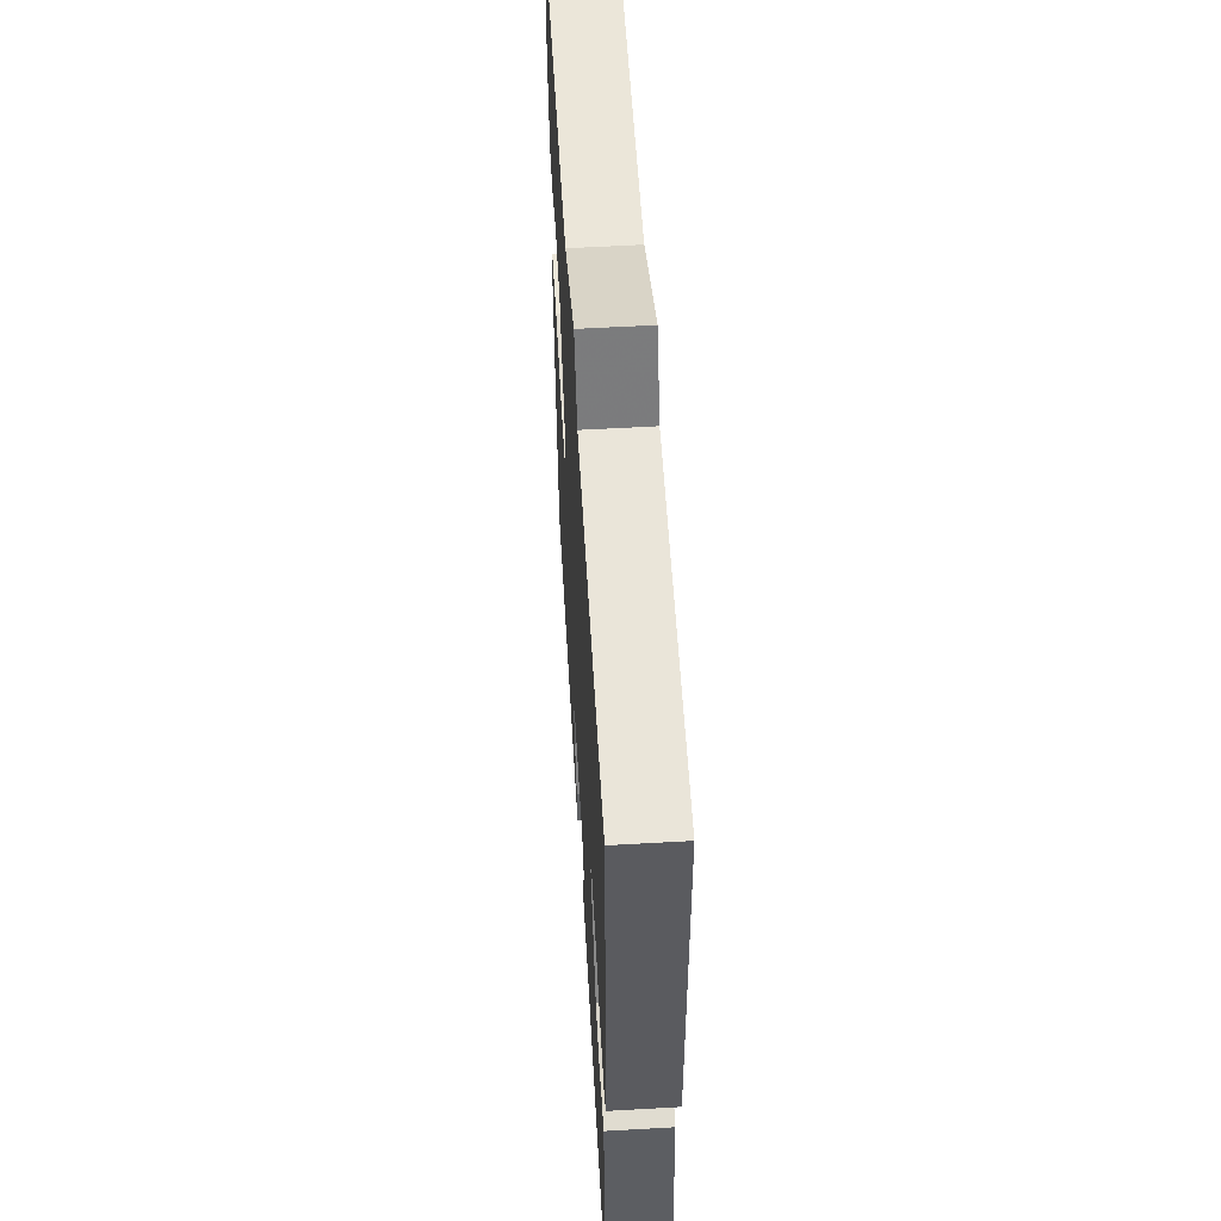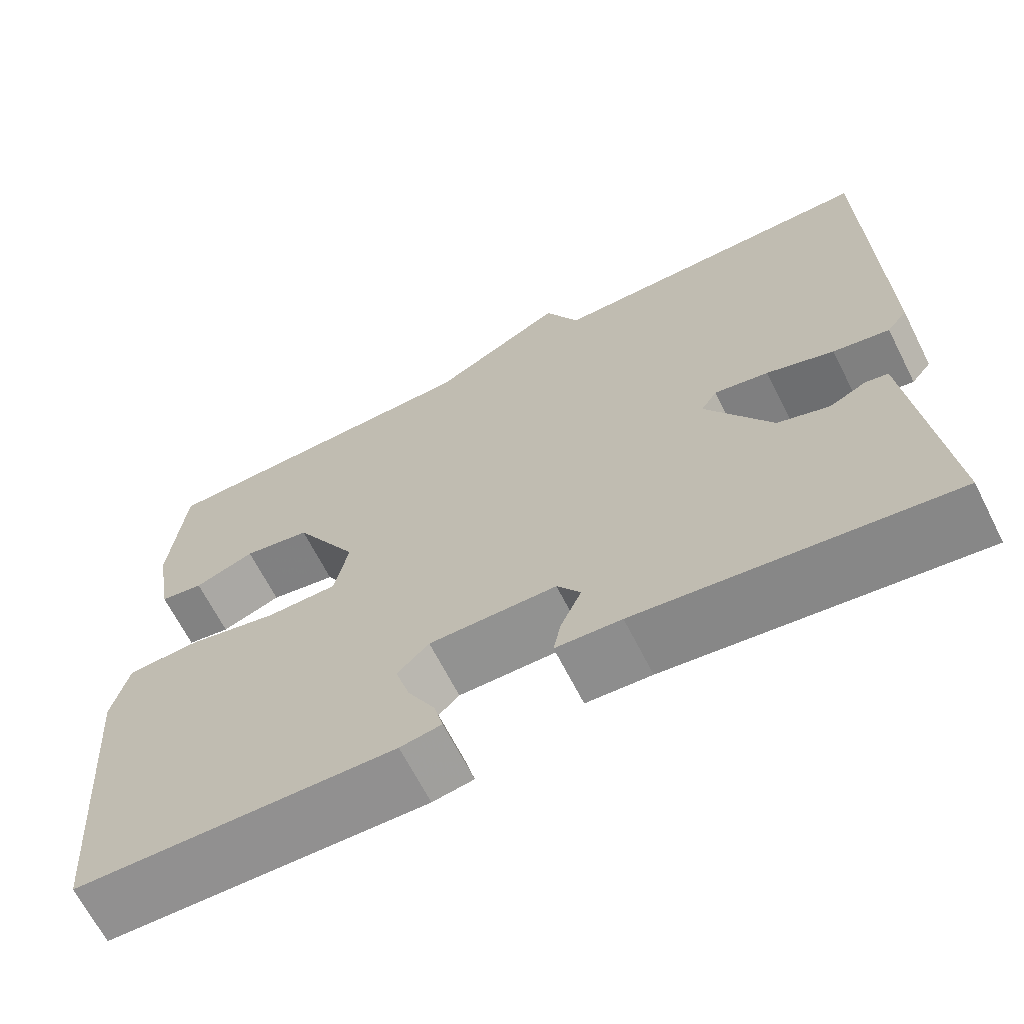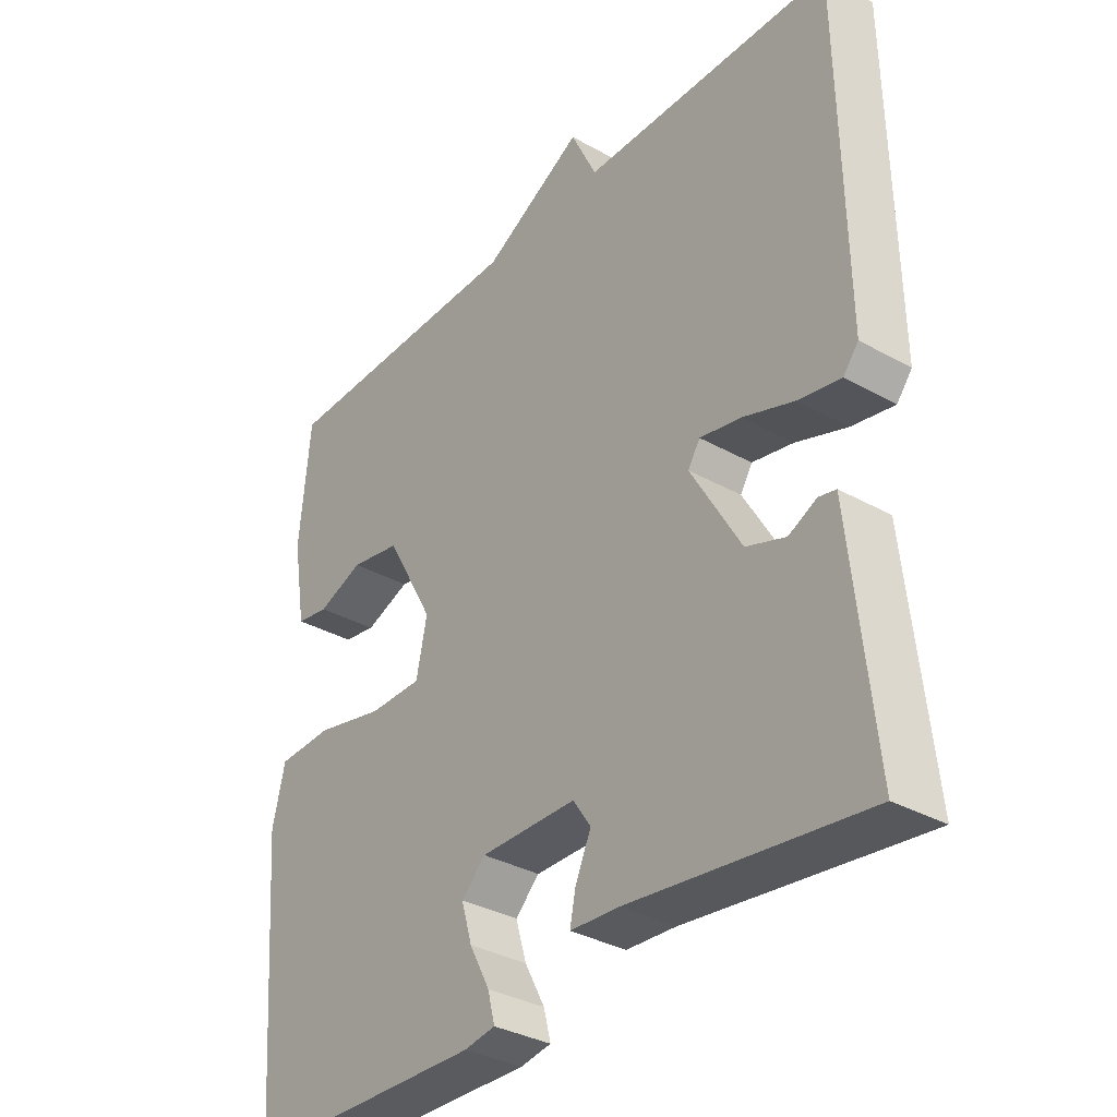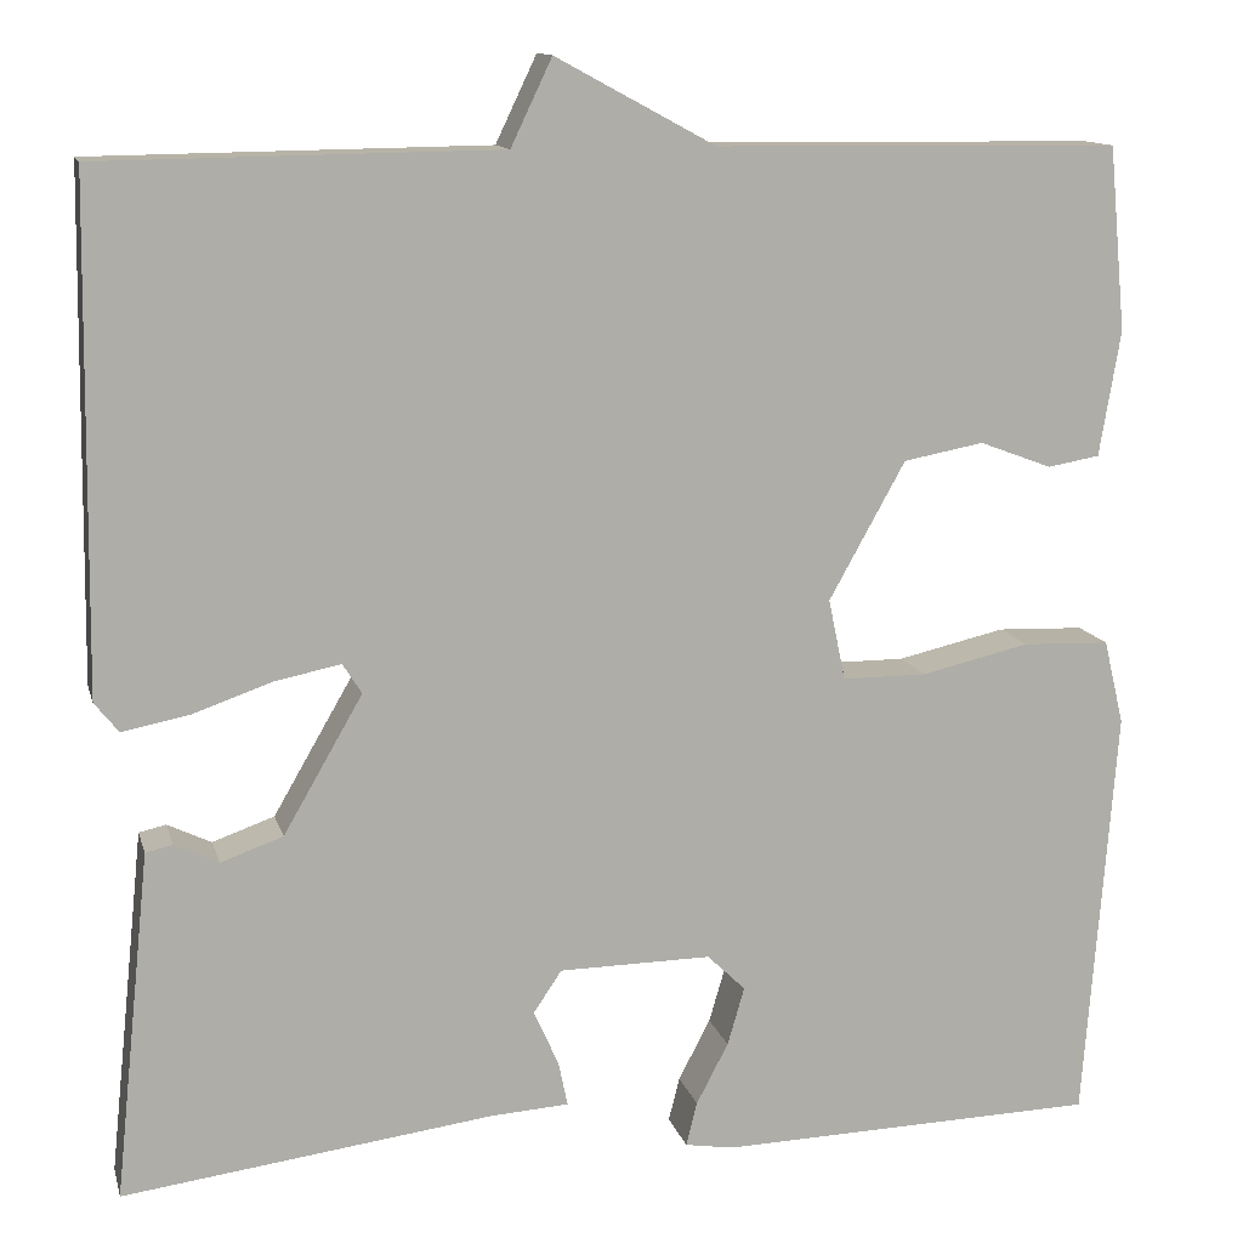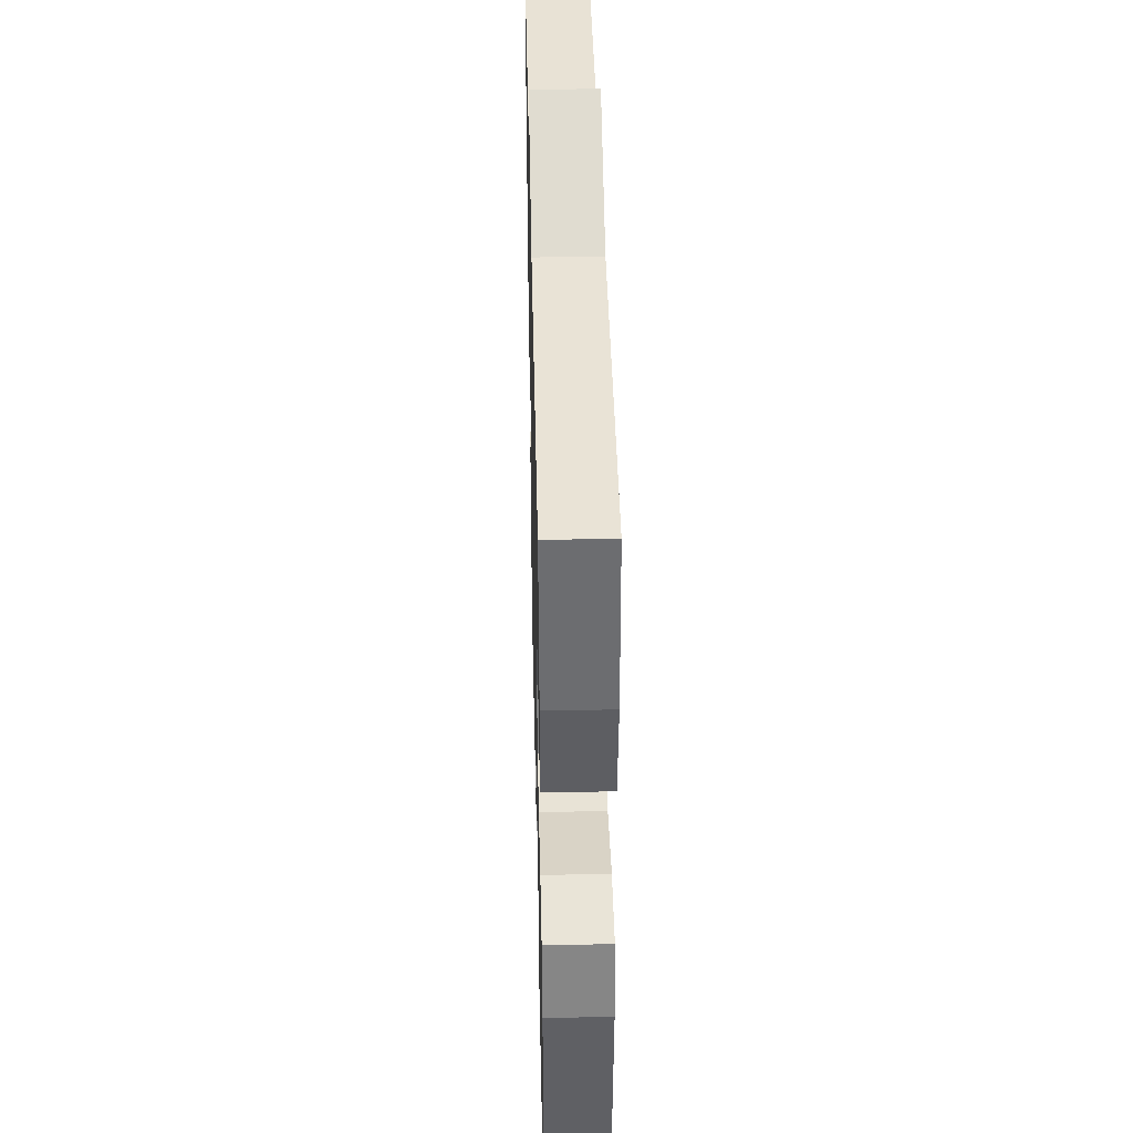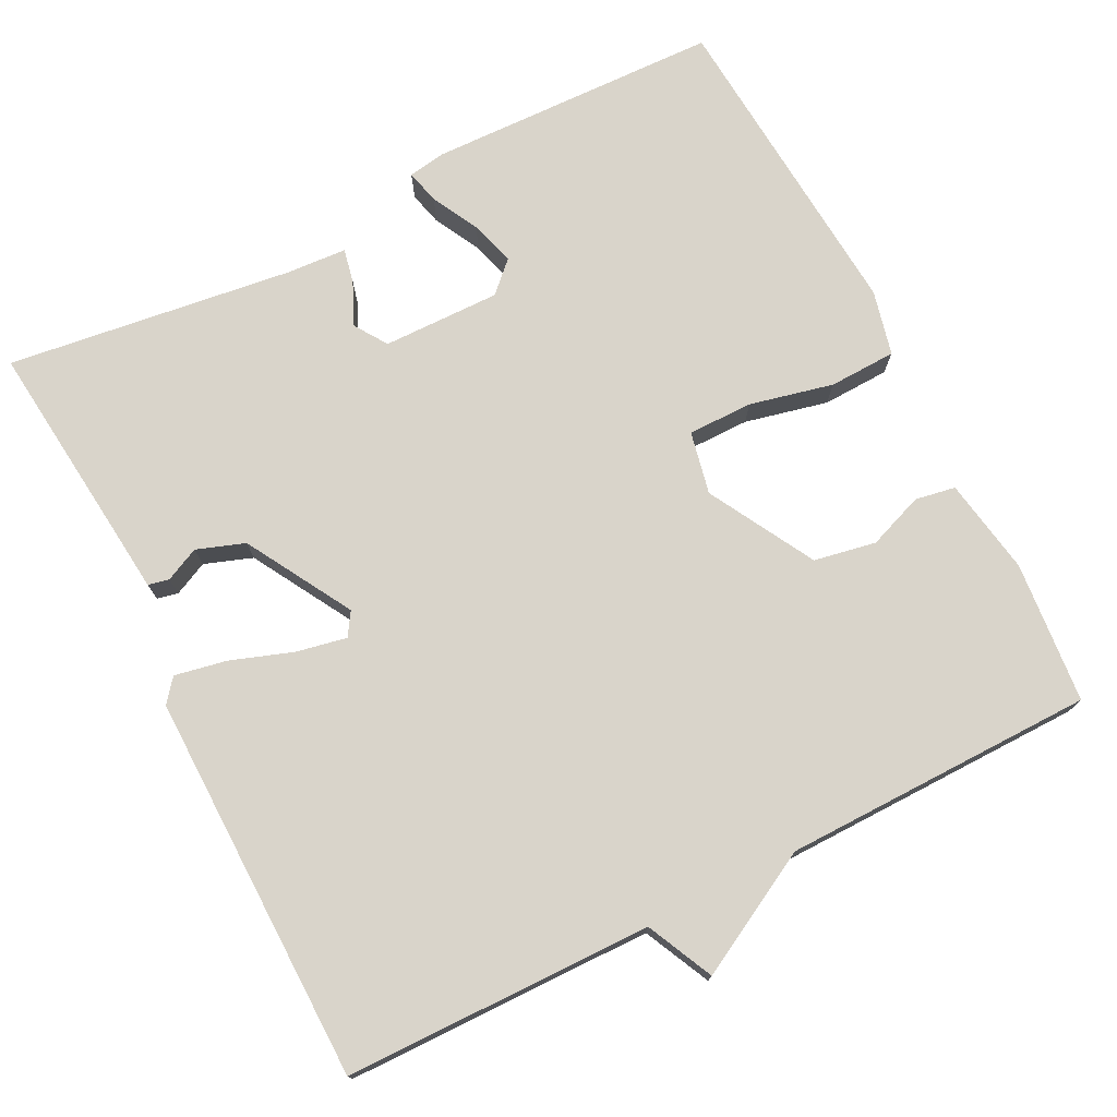
<metadata>
{"format":"obj","ext":"obj","renderer":"f3d","projection":"perspective","resolution":1024,"background":"white","views":[{"elev":57.2,"azim":-93.4,"up":"+Z"},{"elev":-66.7,"azim":-153.1,"up":"+Z"},{"elev":-34.1,"azim":-127.2,"up":"+Z"},{"elev":12.6,"azim":-13.8,"up":"+Z"},{"elev":41.4,"azim":88.7,"up":"+Z"},{"elev":74.8,"azim":-26.9,"up":"+Y"}]}
</metadata>
<code>
v 0.5 0.07 -0.5
v 0.121 0.07 -0.511
v 0.072 0.07 -0.503
v 0.083 0.07 -0.459
v 0.115 0.07 -0.398
v 0.132 0.07 -0.34
v 0.094 0.07 -0.303
v -0.058 0.07 -0.305
v -0.086 0.07 -0.347
v -0.061 0.07 -0.403
v -0.052 0.07 -0.447
v -0.13 0.07 -0.452
v -0.5 0.07 -0.5
v -0.475 0.07 -0.26
v -0.464 0.07 -0.153
v -0.437 0.07 -0.147
v -0.393 0.07 -0.168
v -0.331 0.07 -0.146
v -0.252 0.07 -0.009
v -0.271 0.07 0.021
v -0.336 0.07 0.008
v -0.416 0.07 -0.02
v -0.483 0.07 -0.033
v -0.507 0.07 -0.003
v -0.5 0.07 0.5
v -0.103 0.07 0.505
v -0.062 0.07 0.591
v 0.097 0.07 0.505
v 0.5 0.07 0.5
v 0.517 0.07 0.317
v 0.496 0.07 0.192
v 0.444 0.07 0.183
v 0.372 0.07 0.21
v 0.292 0.07 0.195
v 0.216 0.07 0.058
v 0.233 0.07 -0.023
v 0.317 0.07 -0.023
v 0.425 0.07 0.002
v 0.512 0.07 -0.001
v 0.532 0.07 -0.085
v 0.5 0 -0.5
v 0.121 0 -0.511
v 0.072 0 -0.503
v 0.083 0 -0.459
v 0.115 0 -0.398
v 0.132 0 -0.34
v 0.094 0 -0.303
v -0.058 0 -0.305
v -0.086 0 -0.347
v -0.061 0 -0.403
v -0.052 0 -0.447
v -0.13 0 -0.452
v -0.5 0 -0.5
v -0.475 0 -0.26
v -0.464 0 -0.153
v -0.437 0 -0.147
v -0.393 0 -0.168
v -0.331 0 -0.146
v -0.252 0 -0.009
v -0.271 0 0.021
v -0.336 0 0.008
v -0.416 0 -0.02
v -0.483 0 -0.033
v -0.507 0 -0.003
v -0.5 0 0.5
v -0.103 0 0.505
v -0.062 0 0.591
v 0.097 0 0.505
v 0.5 0 0.5
v 0.517 0 0.317
v 0.496 0 0.192
v 0.444 0 0.183
v 0.372 0 0.21
v 0.292 0 0.195
v 0.216 0 0.058
v 0.233 0 -0.023
v 0.317 0 -0.023
v 0.425 0 0.002
v 0.512 0 -0.001
v 0.532 0 -0.085
f 3 4 5
f 2 3 5
f 1 2 5
f 40 1 5
f 39 40 5
f 38 39 5
f 37 38 5
f 36 37 5 6
f 35 36 6 7
f 31 32 33
f 30 31 33
f 29 30 33
f 28 29 33
f 28 33 34
f 27 28 34
f 26 27 34
f 24 25 26
f 23 24 26
f 22 23 26
f 21 22 26
f 20 21 26 34
f 19 20 34 35
f 14 15 16 17
f 14 17 18
f 13 14 18
f 12 13 18
f 12 18 19
f 11 12 19
f 10 11 19
f 9 10 19
f 19 35 7 8
f 8 9 19
f 45 44 43
f 45 43 42
f 45 42 41
f 45 41 80
f 45 80 79
f 45 79 78
f 45 78 77
f 46 45 77 76
f 47 46 76 75
f 73 72 71
f 73 71 70
f 73 70 69
f 73 69 68
f 74 73 68
f 74 68 67
f 74 67 66
f 66 65 64
f 66 64 63
f 66 63 62
f 66 62 61
f 74 66 61 60
f 75 74 60 59
f 57 56 55 54
f 58 57 54
f 58 54 53
f 58 53 52
f 59 58 52
f 59 52 51
f 59 51 50
f 59 50 49
f 48 47 75 59
f 59 49 48
f 1 41 42 2
f 2 42 43 3
f 3 43 44 4
f 4 44 45 5
f 5 45 46 6
f 6 46 47 7
f 7 47 48 8
f 8 48 49 9
f 9 49 50 10
f 10 50 51 11
f 11 51 52 12
f 12 52 53 13
f 13 53 54 14
f 14 54 55 15
f 15 55 56 16
f 16 56 57 17
f 17 57 58 18
f 18 58 59 19
f 19 59 60 20
f 20 60 61 21
f 21 61 62 22
f 22 62 63 23
f 23 63 64 24
f 24 64 65 25
f 25 65 66 26
f 26 66 67 27
f 27 67 68 28
f 28 68 69 29
f 29 69 70 30
f 30 70 71 31
f 31 71 72 32
f 32 72 73 33
f 33 73 74 34
f 34 74 75 35
f 35 75 76 36
f 36 76 77 37
f 37 77 78 38
f 38 78 79 39
f 39 79 80 40
f 40 80 41 1

</code>
